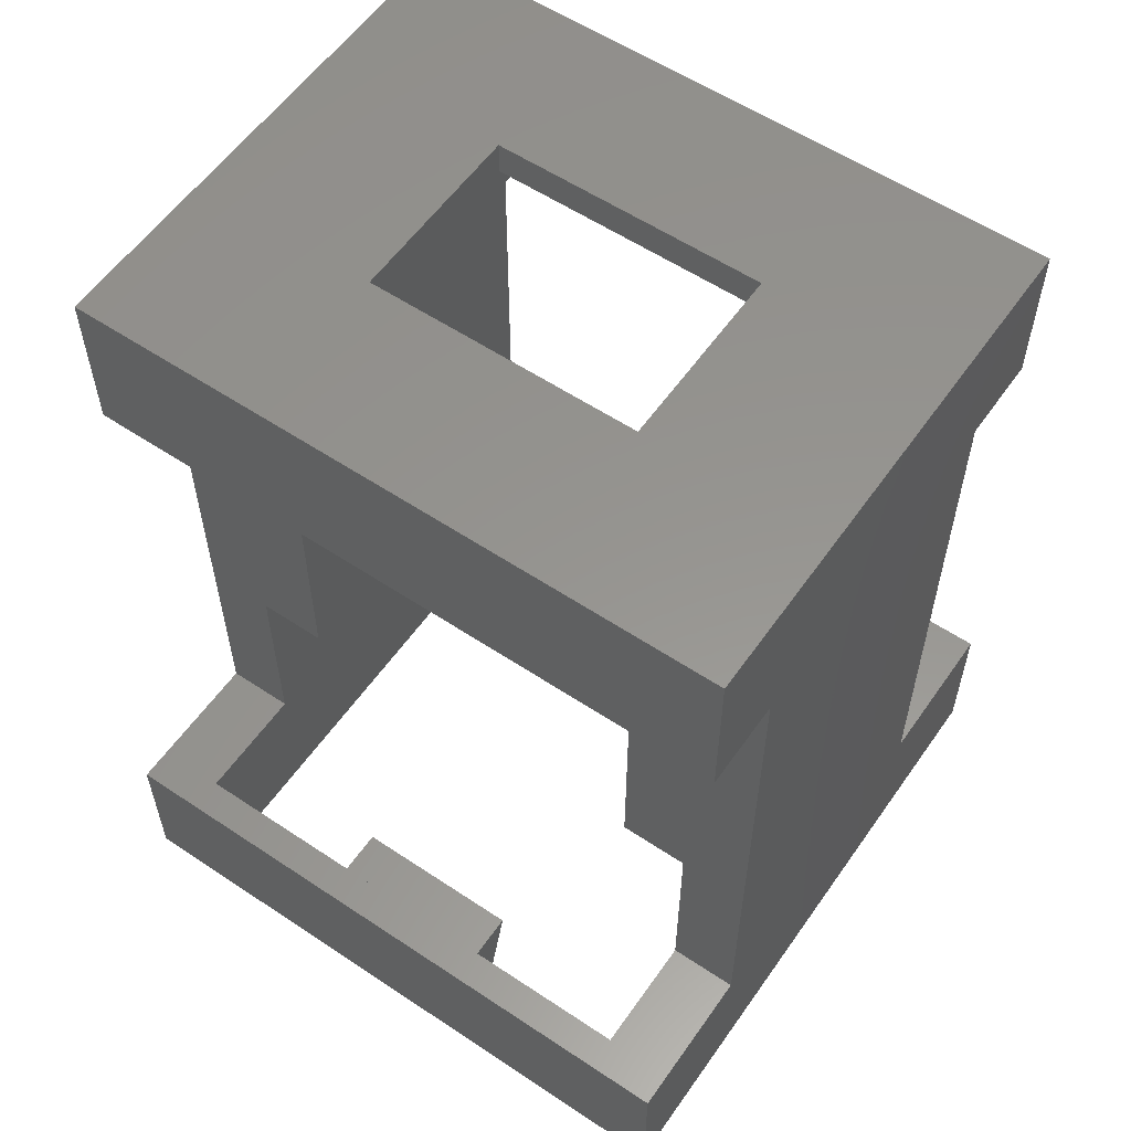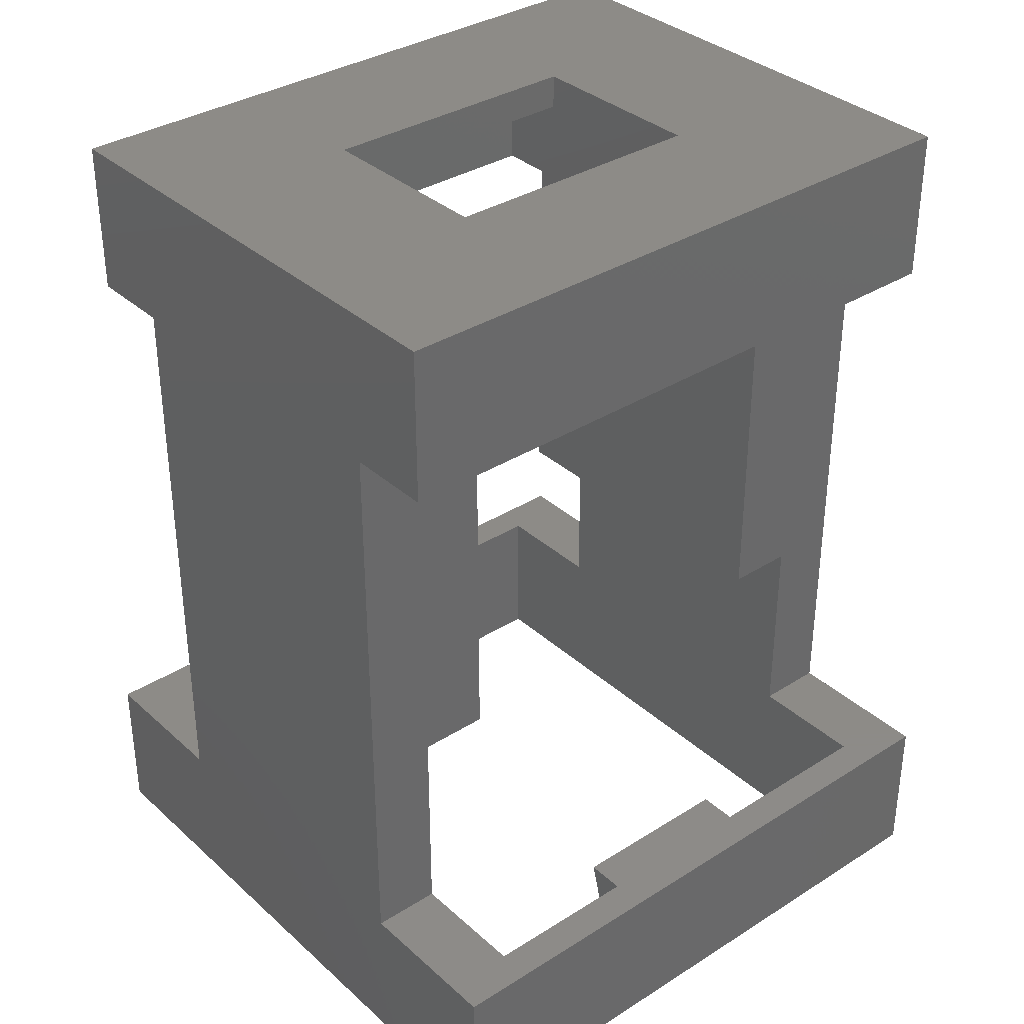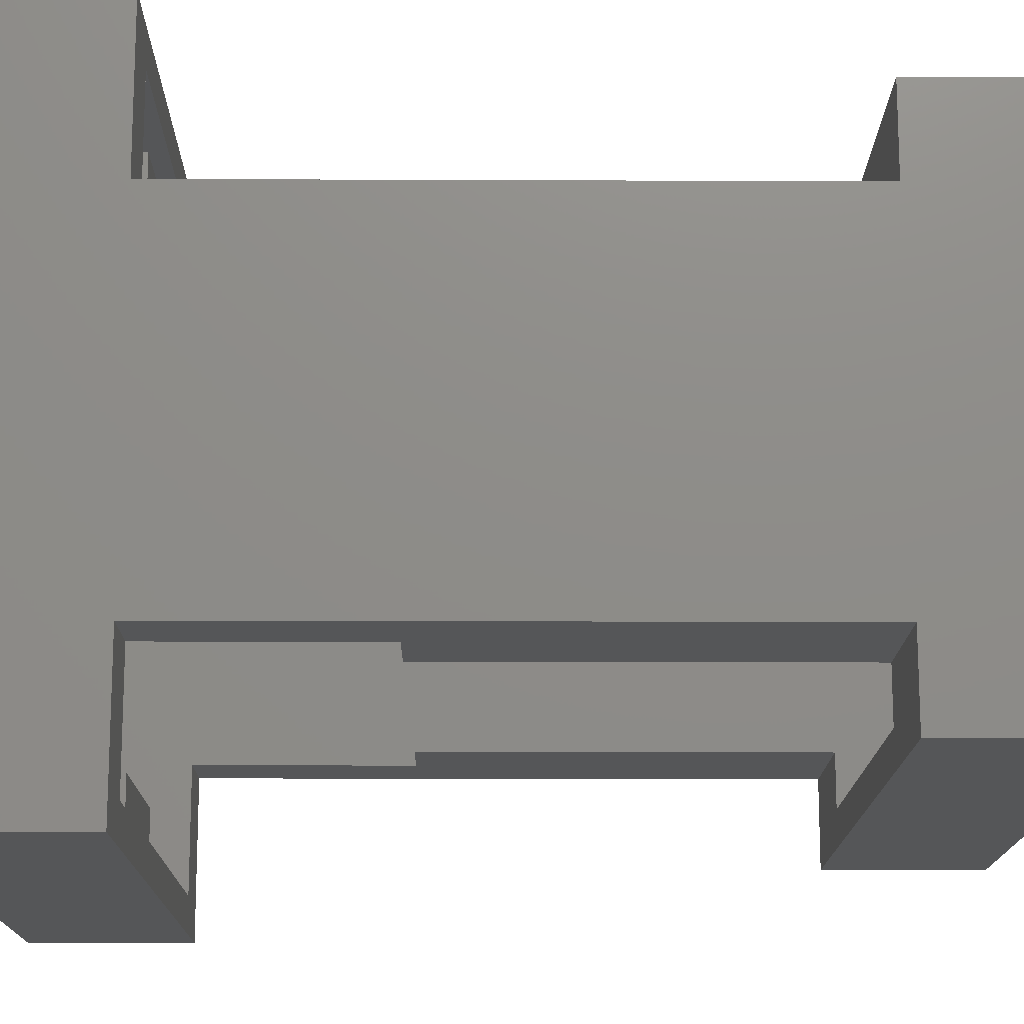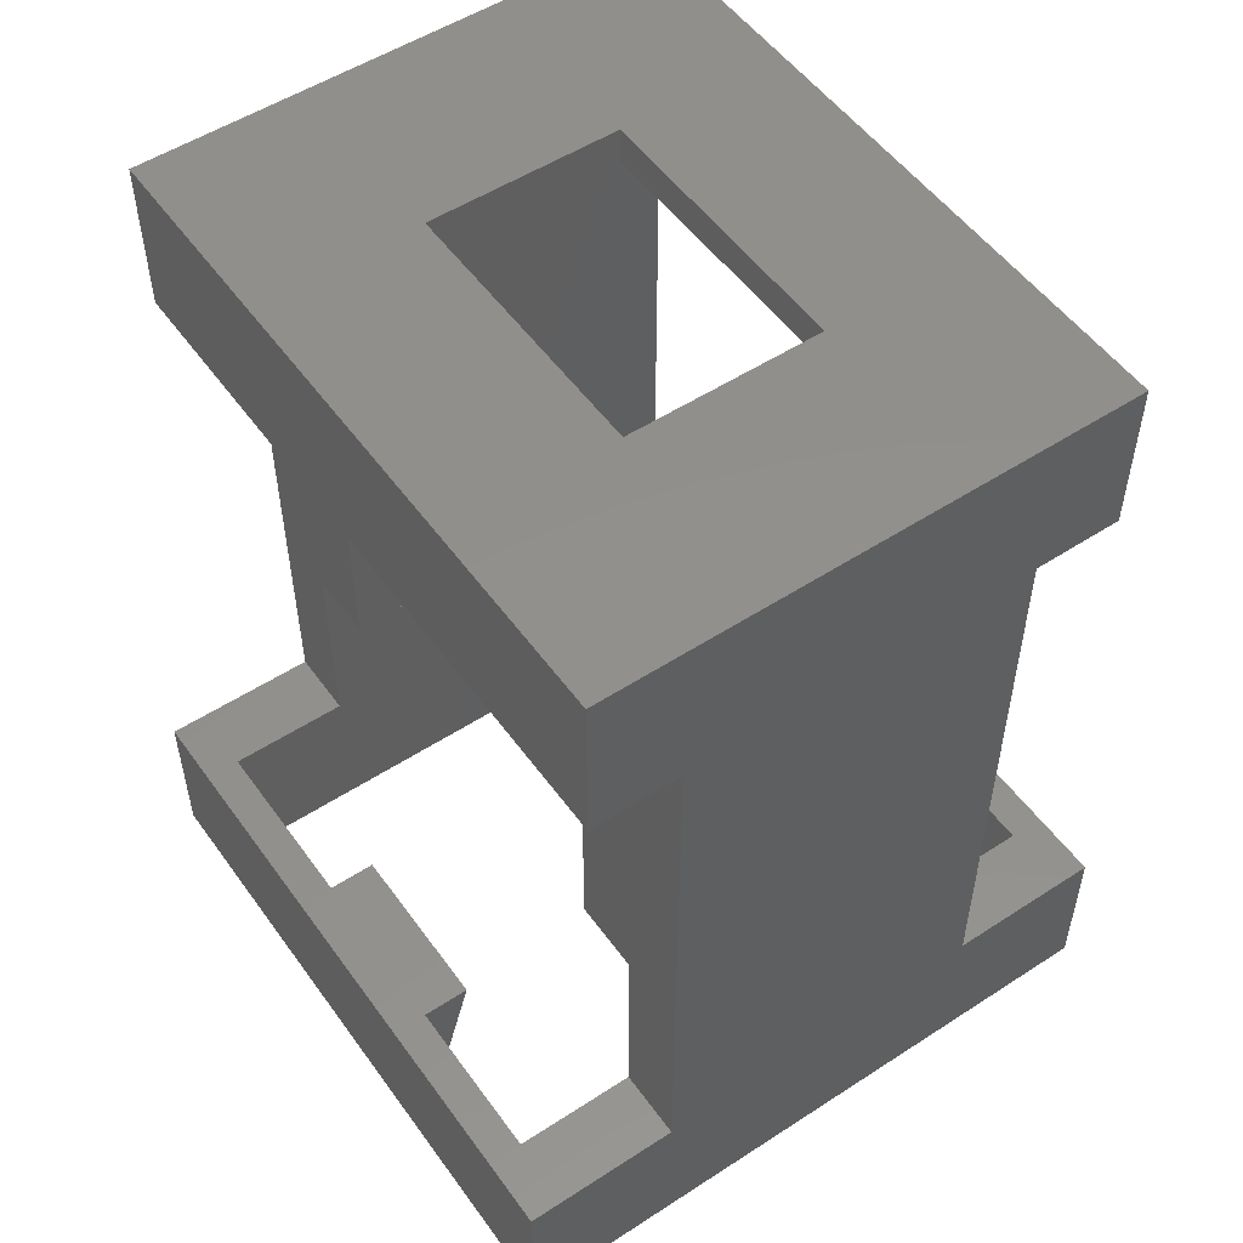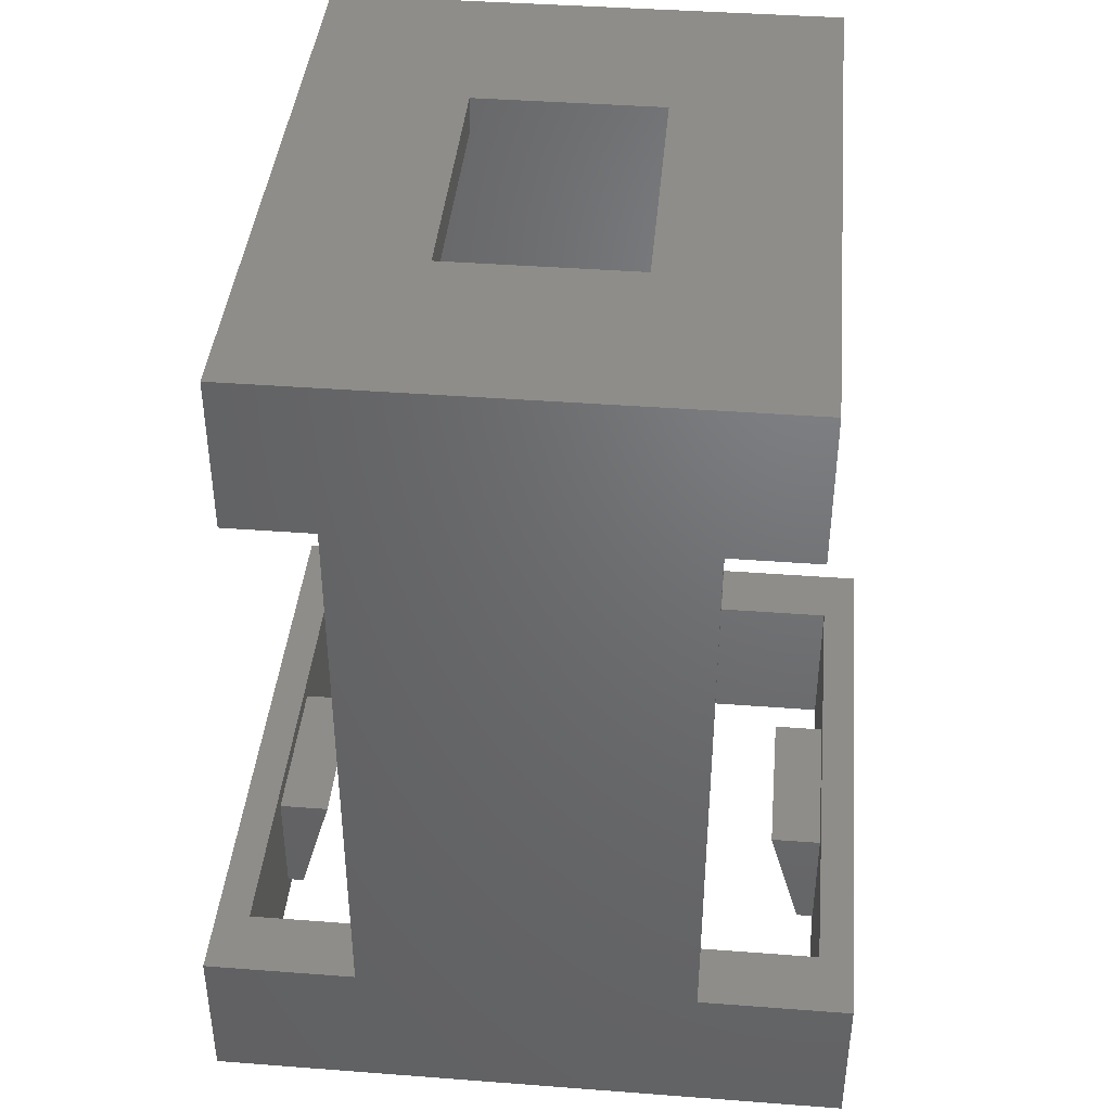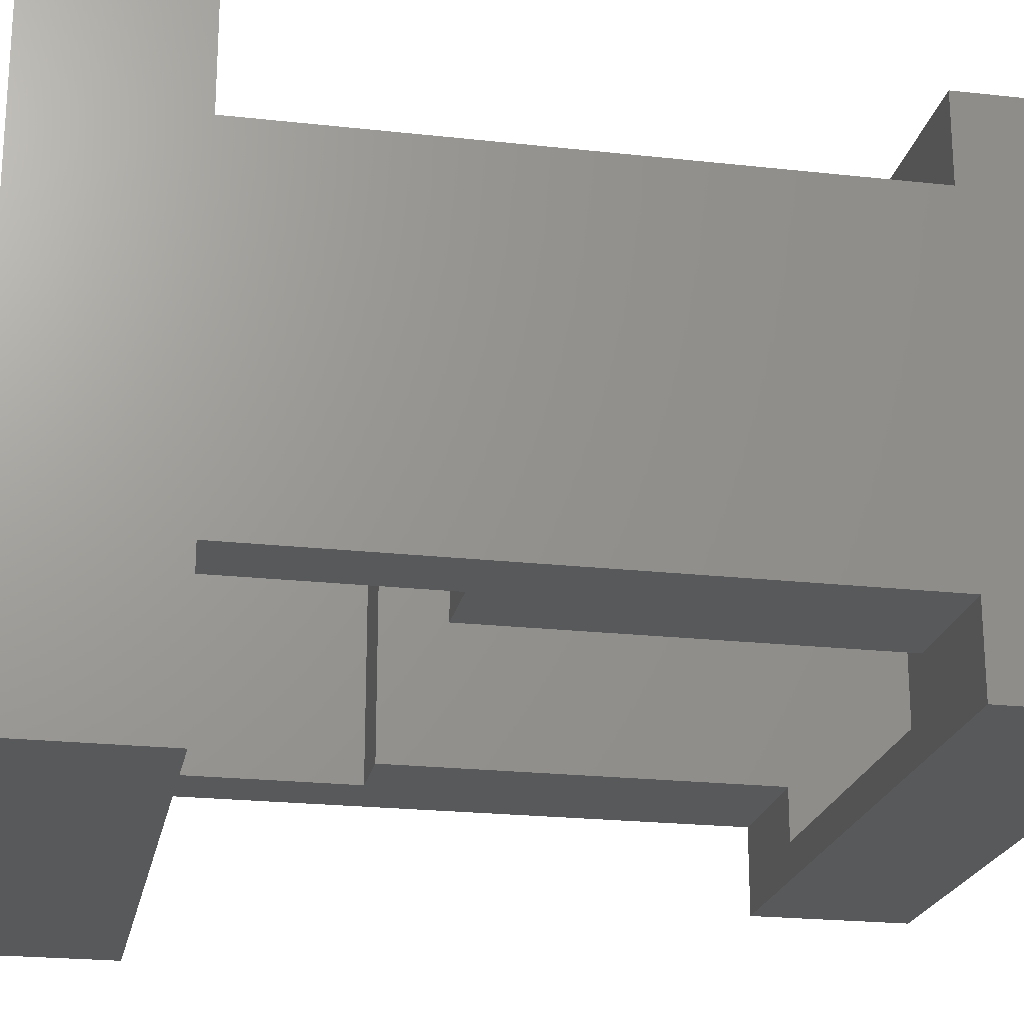
<metadata>
{"format":"stl","ext":"stl","renderer":"f3d","projection":"perspective","resolution":1024,"background":"white","views":[{"elev":57.4,"azim":-145.3,"up":"+Z"},{"elev":34.7,"azim":-40.2,"up":"+Z"},{"elev":-15.3,"azim":-90.5,"up":"+Y"},{"elev":52.8,"azim":55.1,"up":"+Z"},{"elev":40.9,"azim":-84.7,"up":"+Z"},{"elev":-21.8,"azim":-101.1,"up":"+Y"}]}
</metadata>
<code>
# stl→obj: 80 verts, 168 faces
v 48.2 -9.5 63.1
v 46.2 -8.5 63.1
v 48.2 9.5 63.1
v 46.2 8.5 63.1
v 29.2 9.5 63.1
v 29.2 -9.5 63.1
v 31.2 8.5 63.1
v 31.2 -8.5 63.1
v 29.2 5 84.6
v 29.2 7.5 89.1
v 29.2 7.5 84.6
v 29.2 -7.5 89.1
v 29.2 5 67.6
v 29.2 9.5 67.6
v 29.2 -9.5 67.6
v 29.2 -5 67.6
v 29.2 -7.5 84.6
v 29.2 -5 84.6
v 48.2 -7.5 84.6
v 48.2 -5 84.6
v 48.2 -7.5 89.1
v 48.2 7.5 89.1
v 48.2 -5 67.6
v 48.2 -9.5 67.6
v 48.2 5 67.6
v 48.2 9.5 67.6
v 48.2 5 84.6
v 48.2 7.5 84.6
v 31.2 -5 73.6
v 31.2 5 67.6
v 31.2 5 73.6
v 31.2 8.5 67.6
v 31.2 -5 67.6
v 31.2 -8.5 67.6
v 46.2 -5 67.6
v 46.2 -5 73.6
v 46.2 5 73.6
v 46.2 -8.5 67.6
v 46.2 5 67.6
v 46.2 8.5 67.6
v 44.2 -5 73.6
v 44.2 -5 84.6
v 44.2 5 73.6
v 44.2 -6.5 84.6
v 44.2 -6.5 88.1
v 44.2 6.5 88.1
v 44.2 5 84.6
v 44.2 6.5 84.6
v 33.2 -5 73.6
v 33.2 5 73.6
v 33.2 5 84.6
v 33.2 6.5 84.6
v 33.2 6.5 88.1
v 33.2 -6.5 88.1
v 33.2 -6.5 84.6
v 33.2 -5 84.6
v 36.2 -8.5 67.1
v 36.2 -8.5 63.65
v 41.2 -8.5 63.65
v 41.2 -8.5 67.1
v 36.2 8.5 67.1
v 36.2 8.5 63.65
v 41.2 8.5 63.65
v 41.2 8.5 67.1
v 42.7 -2.75 89.1
v 42.7 2.75 89.1
v 34.7 -2.75 89.1
v 34.7 2.75 89.1
v 42.7 -2.75 88.1
v 34.7 -2.75 88.1
v 42.7 2.75 88.1
v 34.7 2.75 88.1
v 41.2 7 67.1
v 41.2 8 63.65
v 36.2 7 67.1
v 36.2 8 63.65
v 41.2 -8 63.65
v 41.2 -7 67.1
v 36.2 -7 67.1
v 36.2 -8 63.65
f 1 2 3
f 2 4 3
f 4 5 3
f 6 2 1
f 7 5 4
f 6 5 7
f 6 7 8
f 6 8 2
f 9 10 11
f 12 10 9
f 12 9 13
f 13 14 5
f 6 13 5
f 6 15 16
f 6 16 13
f 17 12 18
f 16 18 13
f 12 13 18
f 19 20 21
f 21 20 22
f 23 22 20
f 1 23 24
f 1 3 23
f 25 3 26
f 23 3 25
f 27 28 22
f 23 27 22
f 23 25 27
f 29 30 31
f 30 7 32
f 8 7 30
f 33 30 29
f 8 30 33
f 8 33 34
f 35 36 37
f 2 38 35
f 2 35 4
f 35 37 39
f 35 39 4
f 39 40 4
f 41 42 43
f 44 45 42
f 45 46 42
f 47 46 48
f 42 46 47
f 42 47 43
f 49 50 51
f 51 52 53
f 54 51 53
f 55 56 54
f 54 56 51
f 49 51 56
f 38 23 35
f 34 33 16
f 24 23 38
f 15 24 38
f 15 38 34
f 15 34 16
f 49 56 18
f 16 33 29
f 16 29 18
f 29 49 18
f 41 20 42
f 35 23 36
f 41 36 20
f 23 20 36
f 44 42 20
f 55 18 56
f 17 18 55
f 17 55 19
f 19 55 44
f 19 44 20
f 13 30 32
f 39 25 40
f 13 32 14
f 32 26 14
f 32 40 26
f 25 26 40
f 50 9 51
f 13 31 30
f 31 9 50
f 13 9 31
f 43 47 27
f 39 37 25
f 25 37 27
f 43 27 37
f 47 48 27
f 9 52 51
f 9 11 52
f 52 11 28
f 27 48 28
f 52 28 48
f 8 34 57
f 8 57 58
f 8 58 2
f 57 34 38
f 2 58 59
f 2 59 38
f 59 60 38
f 57 38 60
f 7 61 32
f 7 62 61
f 7 4 62
f 61 40 32
f 4 63 62
f 4 40 63
f 61 64 40
f 63 40 64
f 21 22 65
f 12 21 65
f 65 22 66
f 66 22 10
f 12 65 67
f 12 67 10
f 67 68 10
f 68 66 10
f 54 69 45
f 54 70 69
f 45 69 46
f 54 53 70
f 69 71 46
f 71 53 46
f 72 53 71
f 70 53 72
f 72 66 68
f 72 71 66
f 65 66 71
f 69 65 71
f 70 68 67
f 70 72 68
f 69 67 65
f 70 67 69
f 73 74 64
f 74 63 64
f 75 73 64
f 75 64 61
f 76 63 74
f 76 62 63
f 75 61 76
f 76 61 62
f 60 77 78
f 59 77 60
f 60 78 79
f 57 60 79
f 59 80 77
f 58 80 59
f 57 79 80
f 58 57 80
f 75 76 74
f 75 74 73
f 80 79 77
f 77 79 78
f 48 46 53
f 52 48 53
f 55 54 45
f 55 45 44
f 29 50 49
f 29 31 50
f 41 37 36
f 41 43 37
f 5 26 3
f 5 14 26
f 28 10 22
f 11 10 28
f 6 1 15
f 1 24 15
f 19 21 12
f 17 19 12

</code>
